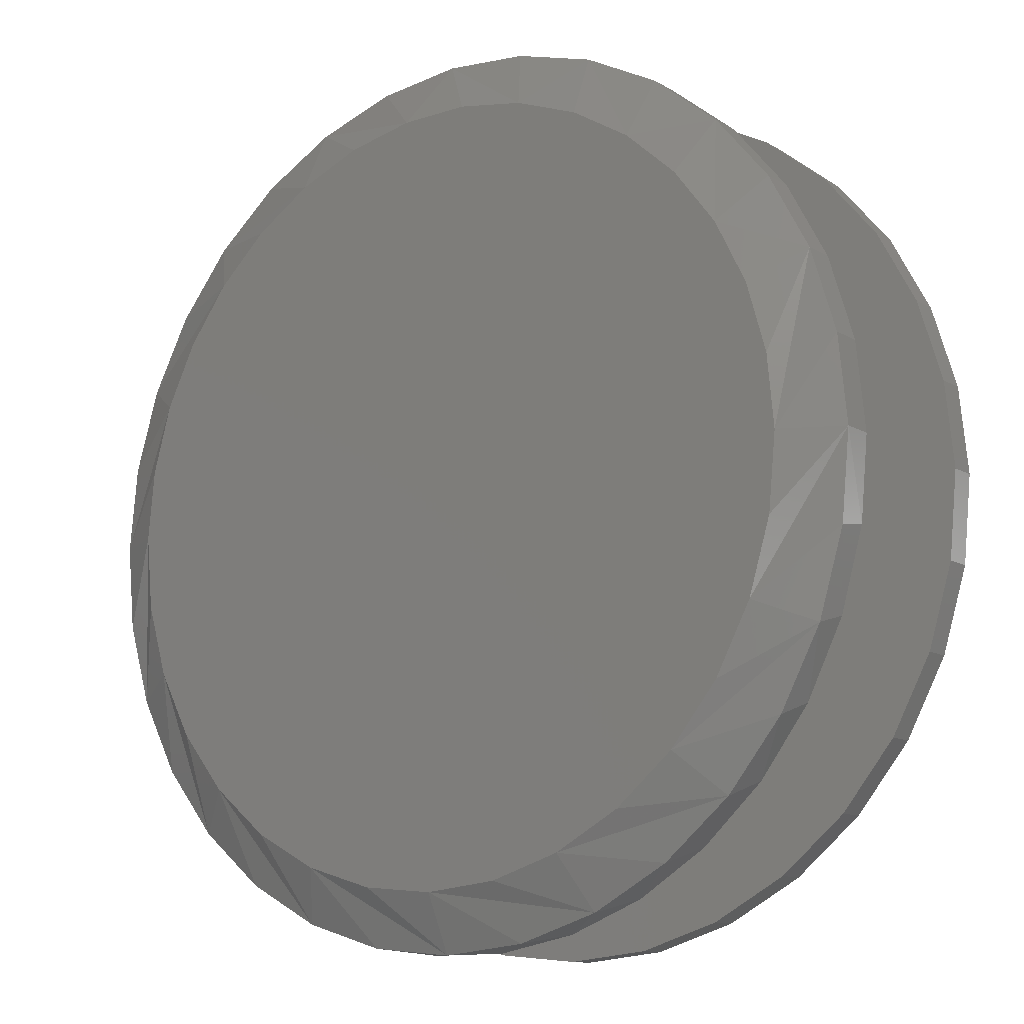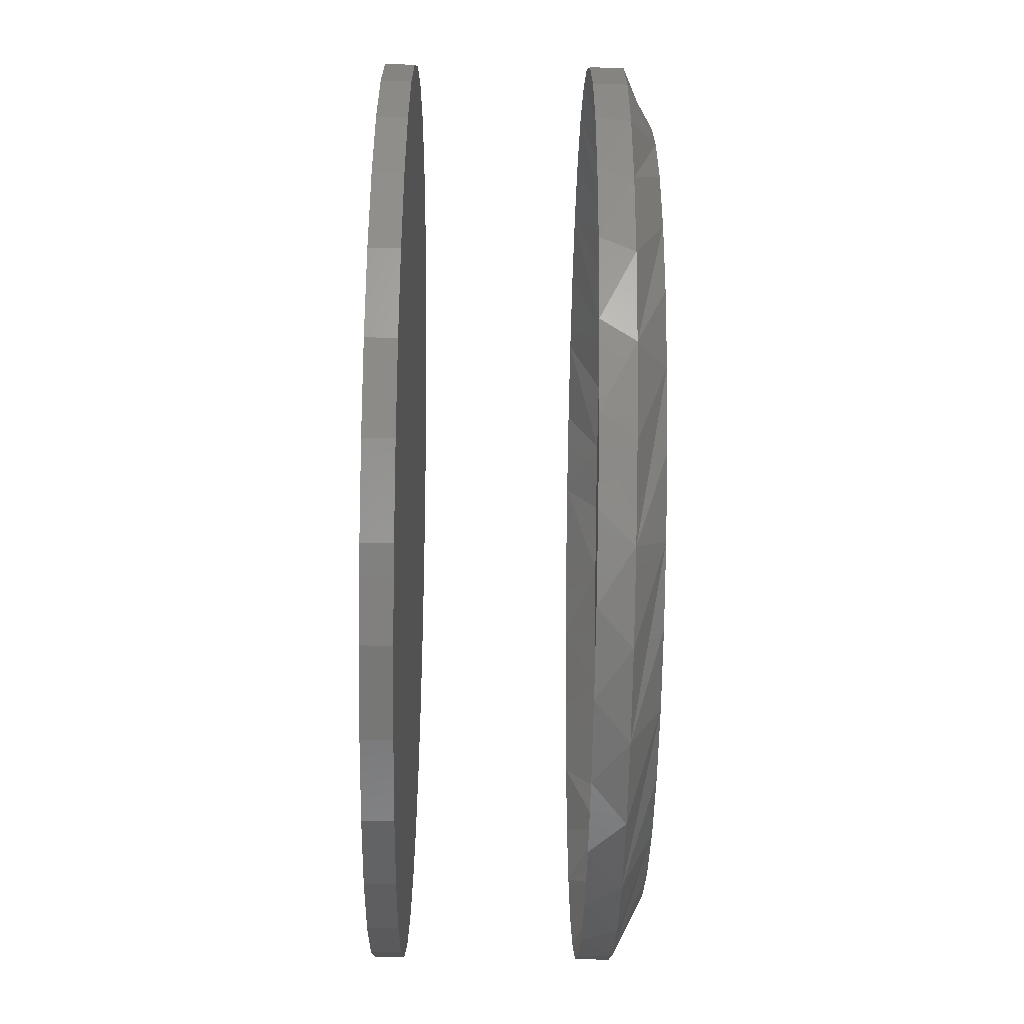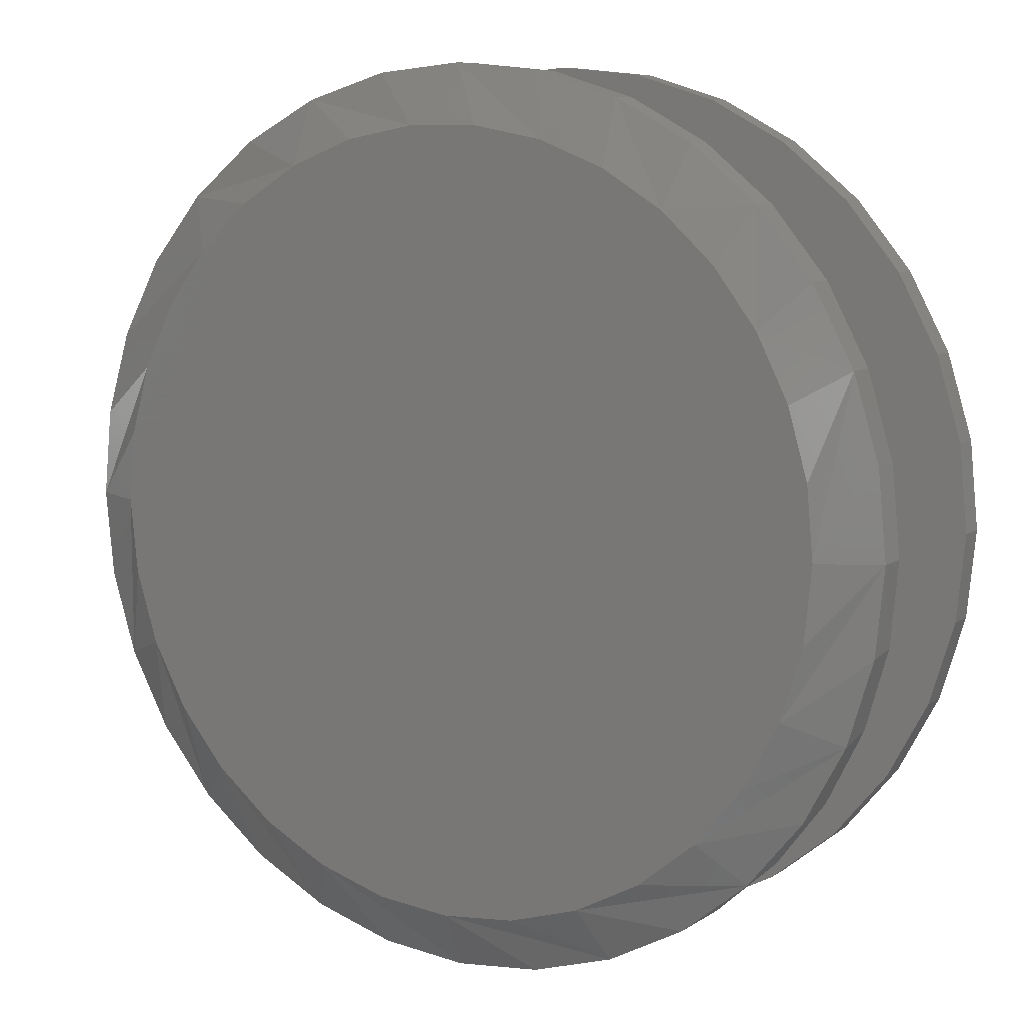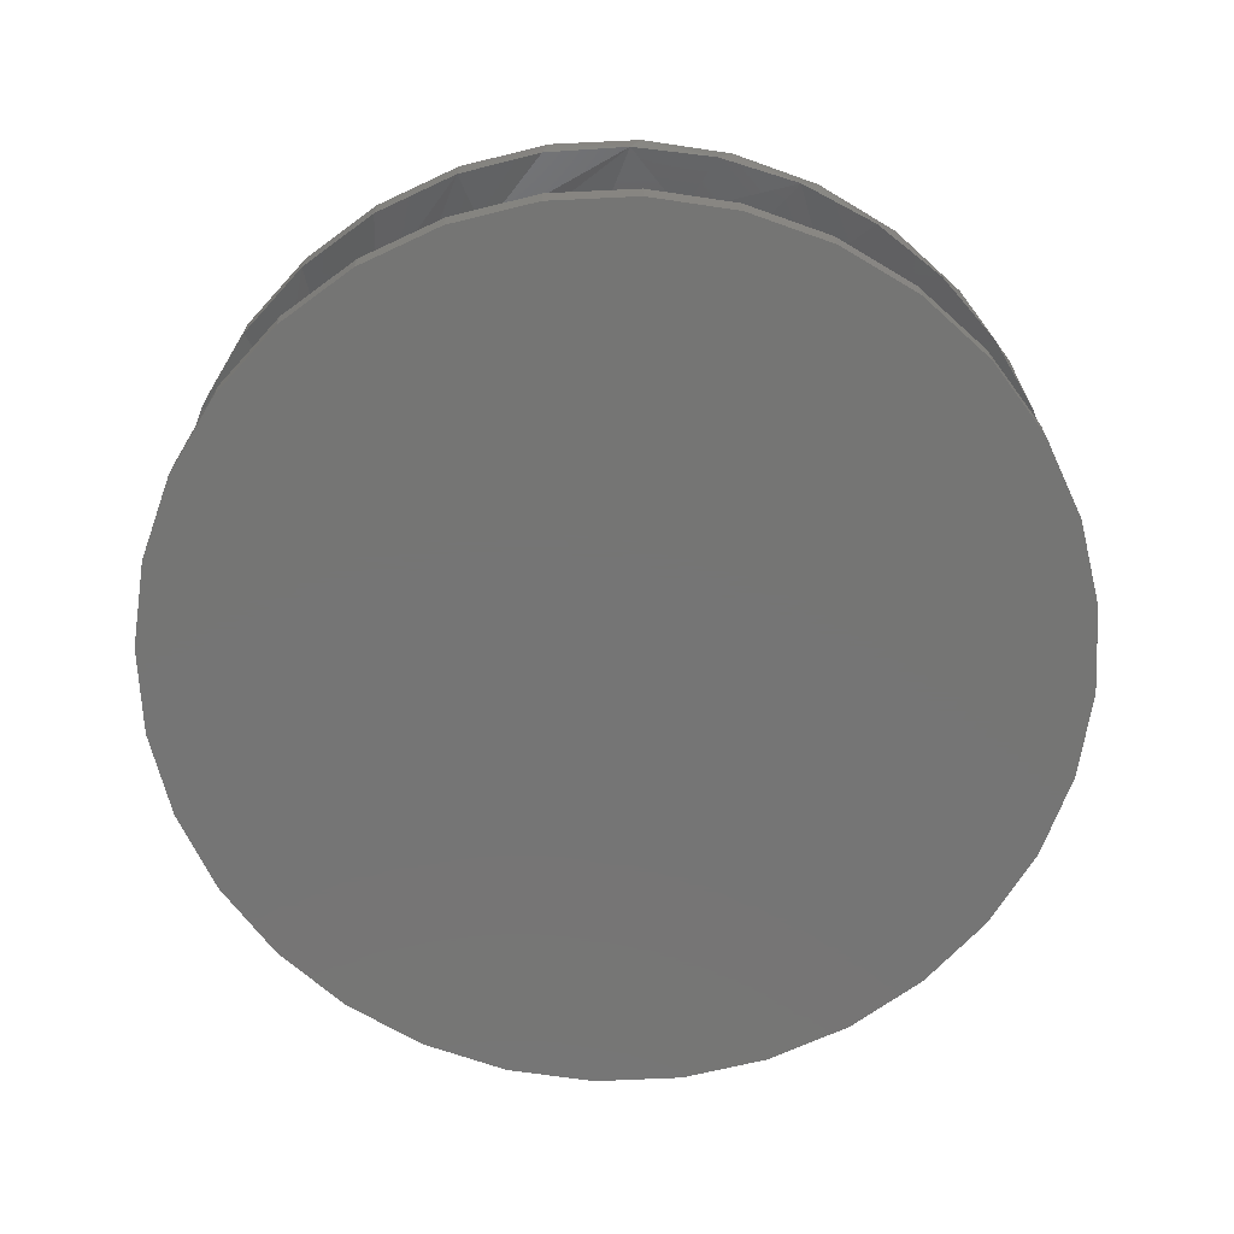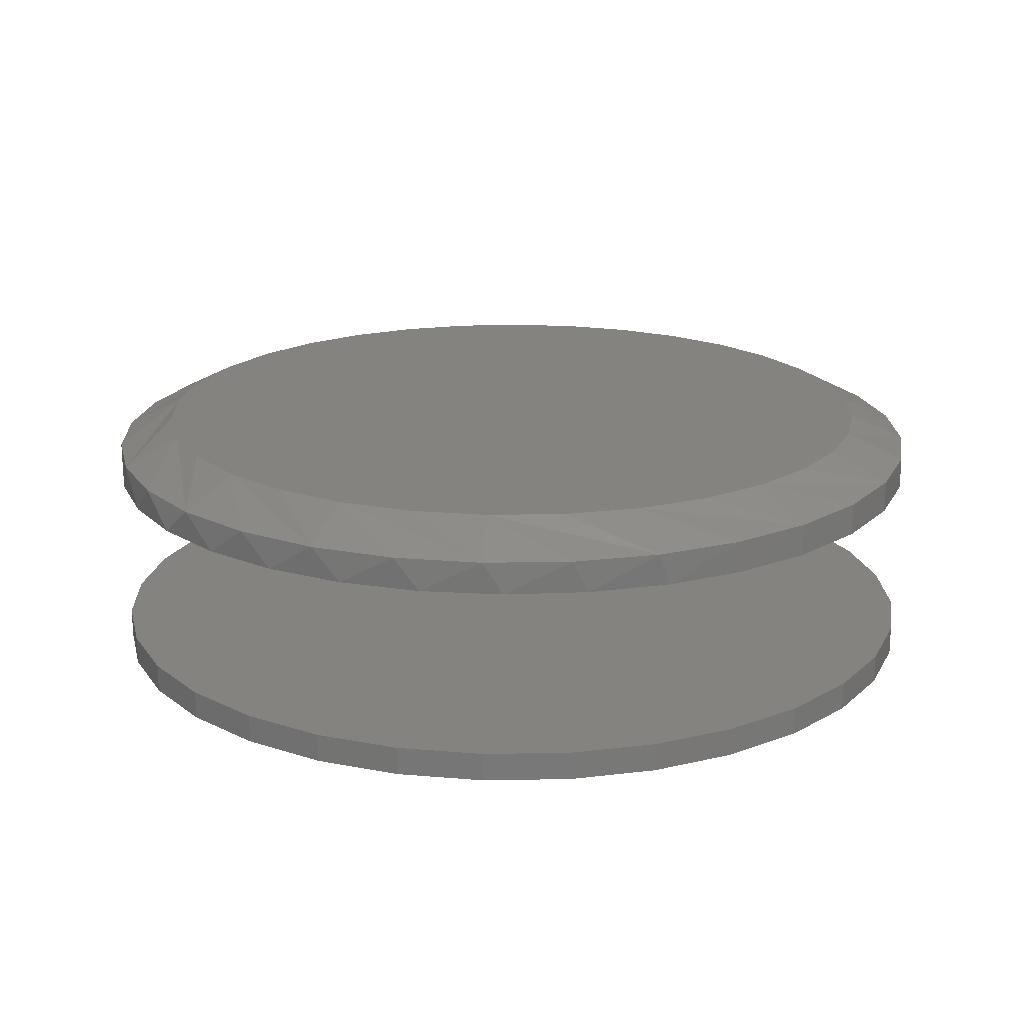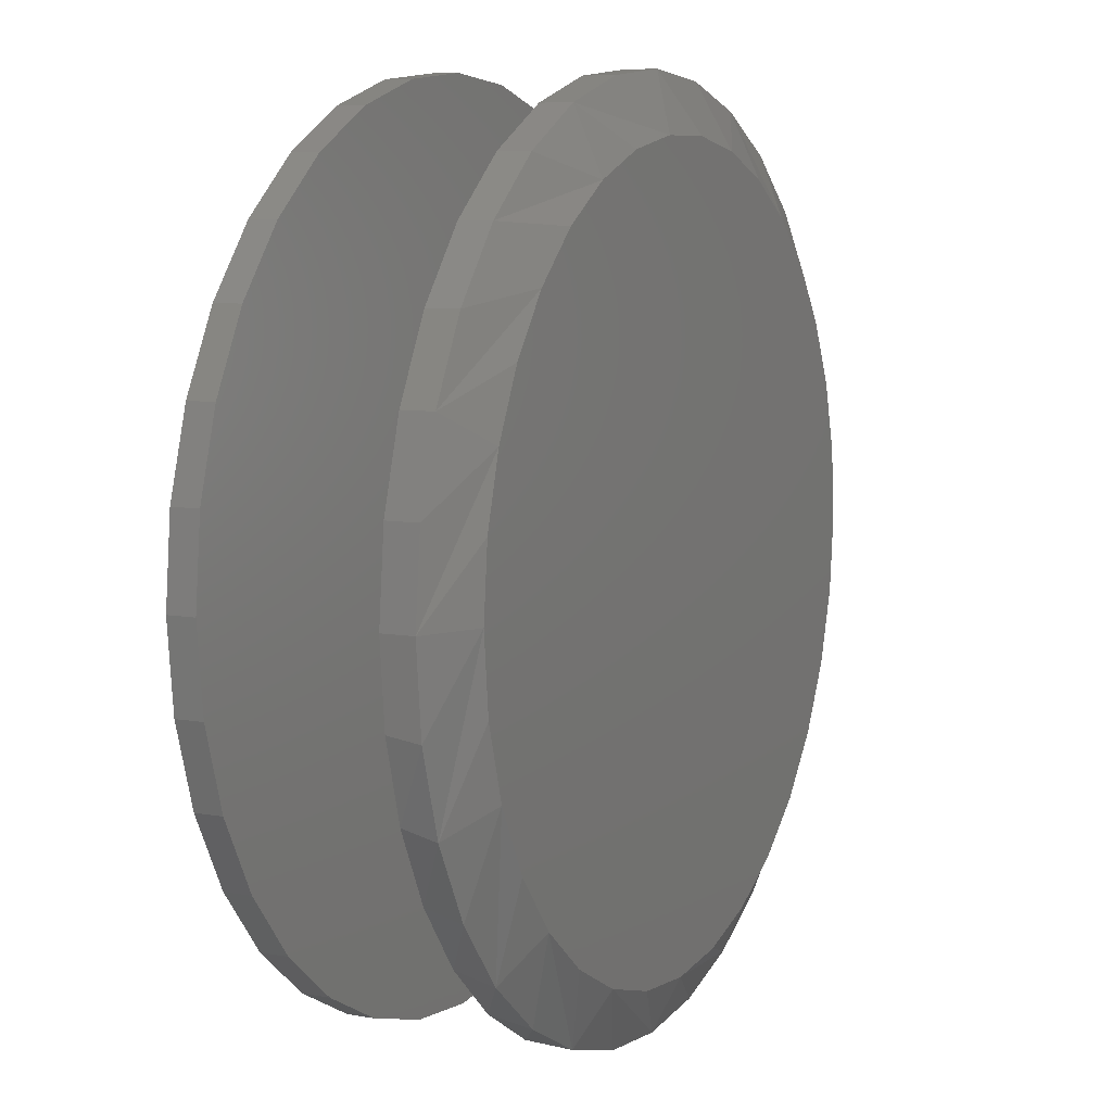
<metadata>
{"format":"stl","ext":"stl","renderer":"f3d","projection":"perspective","resolution":1024,"background":"white","views":[{"elev":-12.5,"azim":37.2,"up":"+Y"},{"elev":-64.0,"azim":-90.9,"up":"+Y"},{"elev":8.6,"azim":30.8,"up":"+Y"},{"elev":-67.5,"azim":-70.4,"up":"+Z"},{"elev":18.9,"azim":48.7,"up":"+Z"},{"elev":8.0,"azim":-63.6,"up":"+Y"}]}
</metadata>
<code>
# stl→obj: 196 verts, 384 faces
v 0.3632 -0.003947 0.05377
v 0.3632 -0.003947 0.0625
v 0.3655 0.01964 0.05377
v 0.3655 0.01964 0.0625
v 0.3724 0.04231 0.05377
v 0.3724 0.04231 0.0625
v 0.3835 0.06321 0.05377
v 0.3835 0.06321 0.0625
v 0.3986 0.08153 0.05377
v 0.3986 0.08153 0.0625
v 0.4169 0.09657 0.05377
v 0.4169 0.09657 0.0625
v 0.4378 0.1077 0.05377
v 0.4378 0.1077 0.0625
v 0.4605 0.1146 0.05377
v 0.4605 0.1146 0.0625
v 0.484 0.1169 0.05377
v 0.484 0.1169 0.0625
v 0.5076 0.1146 0.05377
v 0.5076 0.1146 0.0625
v 0.5303 0.1077 0.05377
v 0.5303 0.1077 0.0625
v 0.5512 0.09657 0.05377
v 0.5512 0.09657 0.0625
v 0.5695 0.08153 0.05377
v 0.5695 0.08153 0.0625
v 0.5846 0.06321 0.05377
v 0.5846 0.06321 0.0625
v 0.5957 0.04231 0.05377
v 0.5957 0.04231 0.0625
v 0.6026 0.01964 0.05377
v 0.6026 0.01964 0.0625
v 0.6049 -0.003947 0.05377
v 0.6049 -0.003947 0.0625
v 0.3632 -0.003947 0
v 0.3632 -0.003947 0.007812
v 0.3655 0.01964 0
v 0.3655 0.01964 0.007812
v 0.3724 0.04231 0
v 0.3724 0.04231 0.007812
v 0.3835 0.06321 0
v 0.3835 0.06321 0.007812
v 0.3986 0.08153 0
v 0.3986 0.08153 0.007812
v 0.4169 0.09657 0
v 0.4169 0.09657 0.007812
v 0.4378 0.1077 0
v 0.4378 0.1077 0.007812
v 0.4605 0.1146 0
v 0.4605 0.1146 0.007812
v 0.484 0.1169 0
v 0.484 0.1169 0.007812
v 0.5076 0.1146 0
v 0.5076 0.1146 0.007812
v 0.5303 0.1077 0
v 0.5303 0.1077 0.007812
v 0.5512 0.09657 0
v 0.5512 0.09657 0.007812
v 0.5695 0.08153 0
v 0.5695 0.08153 0.007812
v 0.5846 0.06321 0
v 0.5846 0.06321 0.007812
v 0.5957 0.04231 0
v 0.5957 0.04231 0.007812
v 0.6026 0.01964 0
v 0.6026 0.01964 0.007812
v 0.6049 -0.003947 0
v 0.6049 -0.003947 0.007812
v 0.6029 -0.02616 0.05377
v 0.6026 -0.02753 0.0625
v 0.3652 -0.02616 0.05377
v 0.3655 -0.02753 0.0625
v 0.5968 -0.04762 0.05377
v 0.5957 -0.05021 0.0625
v 0.5868 -0.06759 0.05377
v 0.5846 -0.07111 0.0625
v 0.5734 -0.08539 0.05377
v 0.5695 -0.08943 0.0625
v 0.5569 -0.1004 0.05377
v 0.5512 -0.1045 0.0625
v 0.5379 -0.1122 0.05377
v 0.5303 -0.1156 0.0625
v 0.5171 -0.1202 0.05377
v 0.5076 -0.1225 0.0625
v 0.4952 -0.1243 0.05377
v 0.484 -0.1248 0.0625
v 0.4729 -0.1243 0.05377
v 0.4605 -0.1225 0.0625
v 0.451 -0.1202 0.05377
v 0.4378 -0.1156 0.0625
v 0.4302 -0.1122 0.05377
v 0.4169 -0.1045 0.0625
v 0.4112 -0.1004 0.05377
v 0.3986 -0.08943 0.0625
v 0.3947 -0.08539 0.05377
v 0.3835 -0.07111 0.0625
v 0.3813 -0.06759 0.05377
v 0.3724 -0.05021 0.0625
v 0.3713 -0.04762 0.05377
v 0.6026 -0.02753 0
v 0.6026 -0.02753 0.007812
v 0.5957 -0.05021 0
v 0.5957 -0.05021 0.007812
v 0.5846 -0.07111 0
v 0.5846 -0.07111 0.007812
v 0.5695 -0.08943 0
v 0.5695 -0.08943 0.007812
v 0.5512 -0.1045 0
v 0.5512 -0.1045 0.007812
v 0.5303 -0.1156 0
v 0.5303 -0.1156 0.007812
v 0.5076 -0.1225 0
v 0.5076 -0.1225 0.007812
v 0.484 -0.1248 0
v 0.484 -0.1248 0.007812
v 0.4605 -0.1225 0
v 0.4605 -0.1225 0.007812
v 0.4378 -0.1156 0
v 0.4378 -0.1156 0.007812
v 0.4169 -0.1045 0
v 0.4169 -0.1045 0.007812
v 0.3986 -0.08943 0
v 0.3986 -0.08943 0.007812
v 0.3835 -0.07111 0
v 0.3835 -0.07111 0.007812
v 0.3724 -0.05021 0
v 0.3724 -0.05021 0.007812
v 0.3655 -0.02753 0
v 0.3655 -0.02753 0.007812
v 0.5446 0.07994 0.0625
v 0.5097 0.09624 0.0625
v 0.5279 0.08973 0.0625
v 0.4713 0.0987 0.0625
v 0.4906 0.09926 0.0625
v 0.4346 0.08692 0.0625
v 0.4524 0.09454 0.0625
v 0.4046 0.06229 0.0625
v 0.4185 0.07605 0.0625
v 0.3857 0.02801 0.0625
v 0.3935 0.04608 0.0625
v 0.5856 0.01566 0.0625
v 0.5801 0.03449 0.0625
v 0.3819 0.01223 0.0625
v 0.3806 -0.003947 0.0625
v 0.5875 -0.003947 0.0625
v 0.5712 0.05187 0.0625
v 0.5592 0.06719 0.0625
v 0.3935 -0.05397 0.0625
v 0.3857 -0.03591 0.0625
v 0.3819 -0.02013 0.0625
v 0.4185 -0.08395 0.0625
v 0.4046 -0.07018 0.0625
v 0.4524 -0.1024 0.0625
v 0.4346 -0.09482 0.0625
v 0.4906 -0.1072 0.0625
v 0.4713 -0.1066 0.0625
v 0.5279 -0.09763 0.0625
v 0.5097 -0.1041 0.0625
v 0.5592 -0.07508 0.0625
v 0.5446 -0.08784 0.0625
v 0.5801 -0.04239 0.0625
v 0.5856 -0.02355 0.0625
v 0.5712 -0.05976 0.0625
v 0.4938 0.1009 0.07031
v 0.4743 0.1009 0.07031
v 0.4552 0.0973 0.07031
v 0.5129 0.0973 0.07031
v 0.4371 0.09028 0.07031
v 0.531 0.09028 0.07031
v 0.4206 0.08005 0.07031
v 0.5475 0.08005 0.07031
v 0.5425 -0.09147 0.07031
v 0.4438 -0.1012 0.07031
v 0.5243 -0.1012 0.07031
v 0.4635 -0.1072 0.07031
v 0.5046 -0.1072 0.07031
v 0.484 -0.1092 0.07031
v 0.5618 0.06697 0.07031
v 0.4063 0.06697 0.07031
v 0.5735 0.05147 0.07031
v 0.3945 0.05147 0.07031
v 0.5822 0.03408 0.07031
v 0.3859 0.03408 0.07031
v 0.5875 0.01539 0.07031
v 0.3806 0.01539 0.07031
v 0.5893 -0.003947 0.07031
v 0.3788 -0.003949 0.07031
v 0.5873 -0.02448 0.07031
v 0.3808 -0.02448 0.07031
v 0.5813 -0.04423 0.07031
v 0.3868 -0.04423 0.07031
v 0.5716 -0.06243 0.07031
v 0.3965 -0.06243 0.07031
v 0.5585 -0.07838 0.07031
v 0.4096 -0.07838 0.07031
v 0.4256 -0.09147 0.07031
f 1 2 3
f 3 2 4
f 3 4 5
f 5 4 6
f 5 6 7
f 7 6 8
f 7 8 9
f 9 8 10
f 9 10 11
f 11 10 12
f 11 12 13
f 13 12 14
f 13 14 15
f 15 14 16
f 15 16 17
f 17 16 18
f 17 18 19
f 19 18 20
f 19 20 21
f 21 20 22
f 21 22 23
f 23 22 24
f 23 24 25
f 25 24 26
f 25 26 27
f 27 26 28
f 27 28 29
f 29 28 30
f 29 30 31
f 31 30 32
f 31 32 33
f 33 32 34
f 35 36 37
f 37 36 38
f 37 38 39
f 39 38 40
f 39 40 41
f 41 40 42
f 41 42 43
f 43 42 44
f 43 44 45
f 45 44 46
f 45 46 47
f 47 46 48
f 47 48 49
f 49 48 50
f 49 50 51
f 51 50 52
f 51 52 53
f 53 52 54
f 53 54 55
f 55 54 56
f 55 56 57
f 57 56 58
f 57 58 59
f 59 58 60
f 59 60 61
f 61 60 62
f 61 62 63
f 63 62 64
f 63 64 65
f 65 64 66
f 65 66 67
f 67 66 68
f 34 69 33
f 34 70 69
f 2 71 72
f 2 1 71
f 73 69 70
f 70 74 73
f 75 73 74
f 74 76 75
f 77 75 76
f 76 78 77
f 79 77 78
f 78 80 79
f 81 79 80
f 80 82 81
f 83 81 82
f 82 84 83
f 85 83 84
f 84 86 85
f 85 86 87
f 87 86 88
f 87 88 89
f 89 88 90
f 89 90 91
f 91 90 92
f 91 92 93
f 93 92 94
f 93 94 95
f 95 94 96
f 95 96 97
f 97 96 98
f 97 98 99
f 99 98 72
f 99 72 71
f 67 68 100
f 100 68 101
f 100 101 102
f 102 101 103
f 102 103 104
f 104 103 105
f 104 105 106
f 106 105 107
f 106 107 108
f 108 107 109
f 108 109 110
f 110 109 111
f 110 111 112
f 112 111 113
f 112 113 114
f 114 113 115
f 114 115 116
f 116 115 117
f 116 117 118
f 118 117 119
f 118 119 120
f 120 119 121
f 120 121 122
f 122 121 123
f 122 123 124
f 124 123 125
f 124 125 126
f 126 125 127
f 126 127 128
f 128 127 129
f 128 129 35
f 35 129 36
f 50 54 52
f 54 50 48
f 54 48 56
f 56 48 46
f 56 46 58
f 109 119 111
f 111 119 117
f 111 117 113
f 113 117 115
f 58 46 60
f 60 46 44
f 60 44 62
f 62 44 42
f 62 42 64
f 64 42 40
f 64 40 66
f 66 40 38
f 66 38 68
f 68 38 36
f 68 36 101
f 101 36 129
f 101 129 103
f 103 129 127
f 103 127 105
f 105 127 125
f 105 125 107
f 107 125 123
f 107 123 109
f 109 123 121
f 109 121 119
f 130 21 23
f 23 25 130
f 131 17 19
f 19 21 131
f 131 21 132
f 133 13 15
f 15 17 133
f 133 17 134
f 135 9 11
f 11 13 135
f 135 13 136
f 137 5 7
f 7 9 137
f 137 9 138
f 3 5 139
f 139 5 140
f 29 141 142
f 21 130 132
f 17 131 134
f 13 133 136
f 9 135 138
f 5 137 140
f 1 3 139
f 1 139 143
f 1 143 144
f 145 141 29
f 145 29 31
f 145 31 33
f 29 142 27
f 27 142 146
f 27 146 25
f 25 146 147
f 25 147 130
f 148 95 97
f 97 99 148
f 148 99 149
f 150 149 99
f 151 91 93
f 93 95 151
f 151 95 152
f 95 148 152
f 153 87 89
f 89 91 153
f 153 91 154
f 91 151 154
f 155 83 85
f 85 87 155
f 155 87 156
f 87 153 156
f 157 79 81
f 81 83 157
f 157 83 158
f 83 155 158
f 77 79 159
f 159 79 160
f 79 157 160
f 144 150 99
f 144 99 71
f 144 71 1
f 33 69 161
f 33 161 162
f 33 162 145
f 77 159 75
f 75 159 163
f 75 163 73
f 73 163 161
f 73 161 69
f 133 134 131
f 131 136 133
f 136 131 132
f 132 135 136
f 135 132 130
f 130 138 135
f 157 154 160
f 153 154 157
f 158 153 157
f 156 153 158
f 155 156 158
f 154 151 160
f 160 151 152
f 160 152 159
f 159 152 148
f 159 148 163
f 163 148 149
f 163 149 161
f 161 149 150
f 161 150 162
f 162 150 144
f 162 144 145
f 145 144 143
f 145 143 141
f 141 143 139
f 141 139 142
f 142 139 140
f 142 140 146
f 146 140 137
f 146 137 147
f 147 137 138
f 147 138 130
f 164 165 166
f 164 166 167
f 167 166 168
f 167 168 169
f 169 168 170
f 169 170 171
f 172 173 174
f 174 173 175
f 174 175 176
f 176 175 177
f 171 170 178
f 178 170 179
f 178 179 180
f 180 179 181
f 180 181 182
f 182 181 183
f 182 183 184
f 184 183 185
f 184 185 186
f 186 185 187
f 186 187 188
f 188 187 189
f 188 189 190
f 190 189 191
f 190 191 192
f 192 191 193
f 192 193 194
f 194 193 195
f 194 195 172
f 172 195 196
f 172 196 173
f 190 74 70
f 191 189 98
f 191 98 96
f 191 96 94
f 193 191 94
f 195 193 94
f 195 94 92
f 195 92 90
f 196 195 90
f 173 196 90
f 173 90 88
f 173 88 86
f 175 173 86
f 177 175 86
f 177 86 84
f 177 84 82
f 176 177 82
f 174 176 82
f 174 82 80
f 174 80 78
f 172 174 78
f 194 172 78
f 194 78 76
f 194 76 74
f 192 194 74
f 190 192 74
f 187 2 72
f 187 72 98
f 187 98 189
f 34 186 188
f 34 188 190
f 34 190 70
f 28 26 180
f 180 30 28
f 182 30 180
f 24 22 171
f 171 26 24
f 178 26 171
f 20 18 167
f 167 22 20
f 169 22 167
f 16 14 165
f 165 18 16
f 164 18 165
f 12 10 168
f 168 14 12
f 166 14 168
f 8 6 179
f 179 10 8
f 170 10 179
f 183 6 4
f 181 6 183
f 182 184 30
f 178 180 26
f 169 171 22
f 164 167 18
f 166 165 14
f 170 168 10
f 181 179 6
f 186 34 32
f 186 32 30
f 186 30 184
f 2 187 185
f 2 185 183
f 2 183 4
f 51 53 49
f 47 49 53
f 55 47 53
f 45 47 55
f 57 45 55
f 110 118 108
f 116 118 110
f 112 116 110
f 114 116 112
f 118 120 108
f 108 120 122
f 108 122 106
f 106 122 124
f 106 124 104
f 104 124 126
f 104 126 102
f 102 126 128
f 102 128 100
f 100 128 35
f 100 35 67
f 67 35 37
f 67 37 65
f 65 37 39
f 65 39 63
f 63 39 41
f 63 41 61
f 61 41 43
f 61 43 59
f 59 43 45
f 59 45 57

</code>
